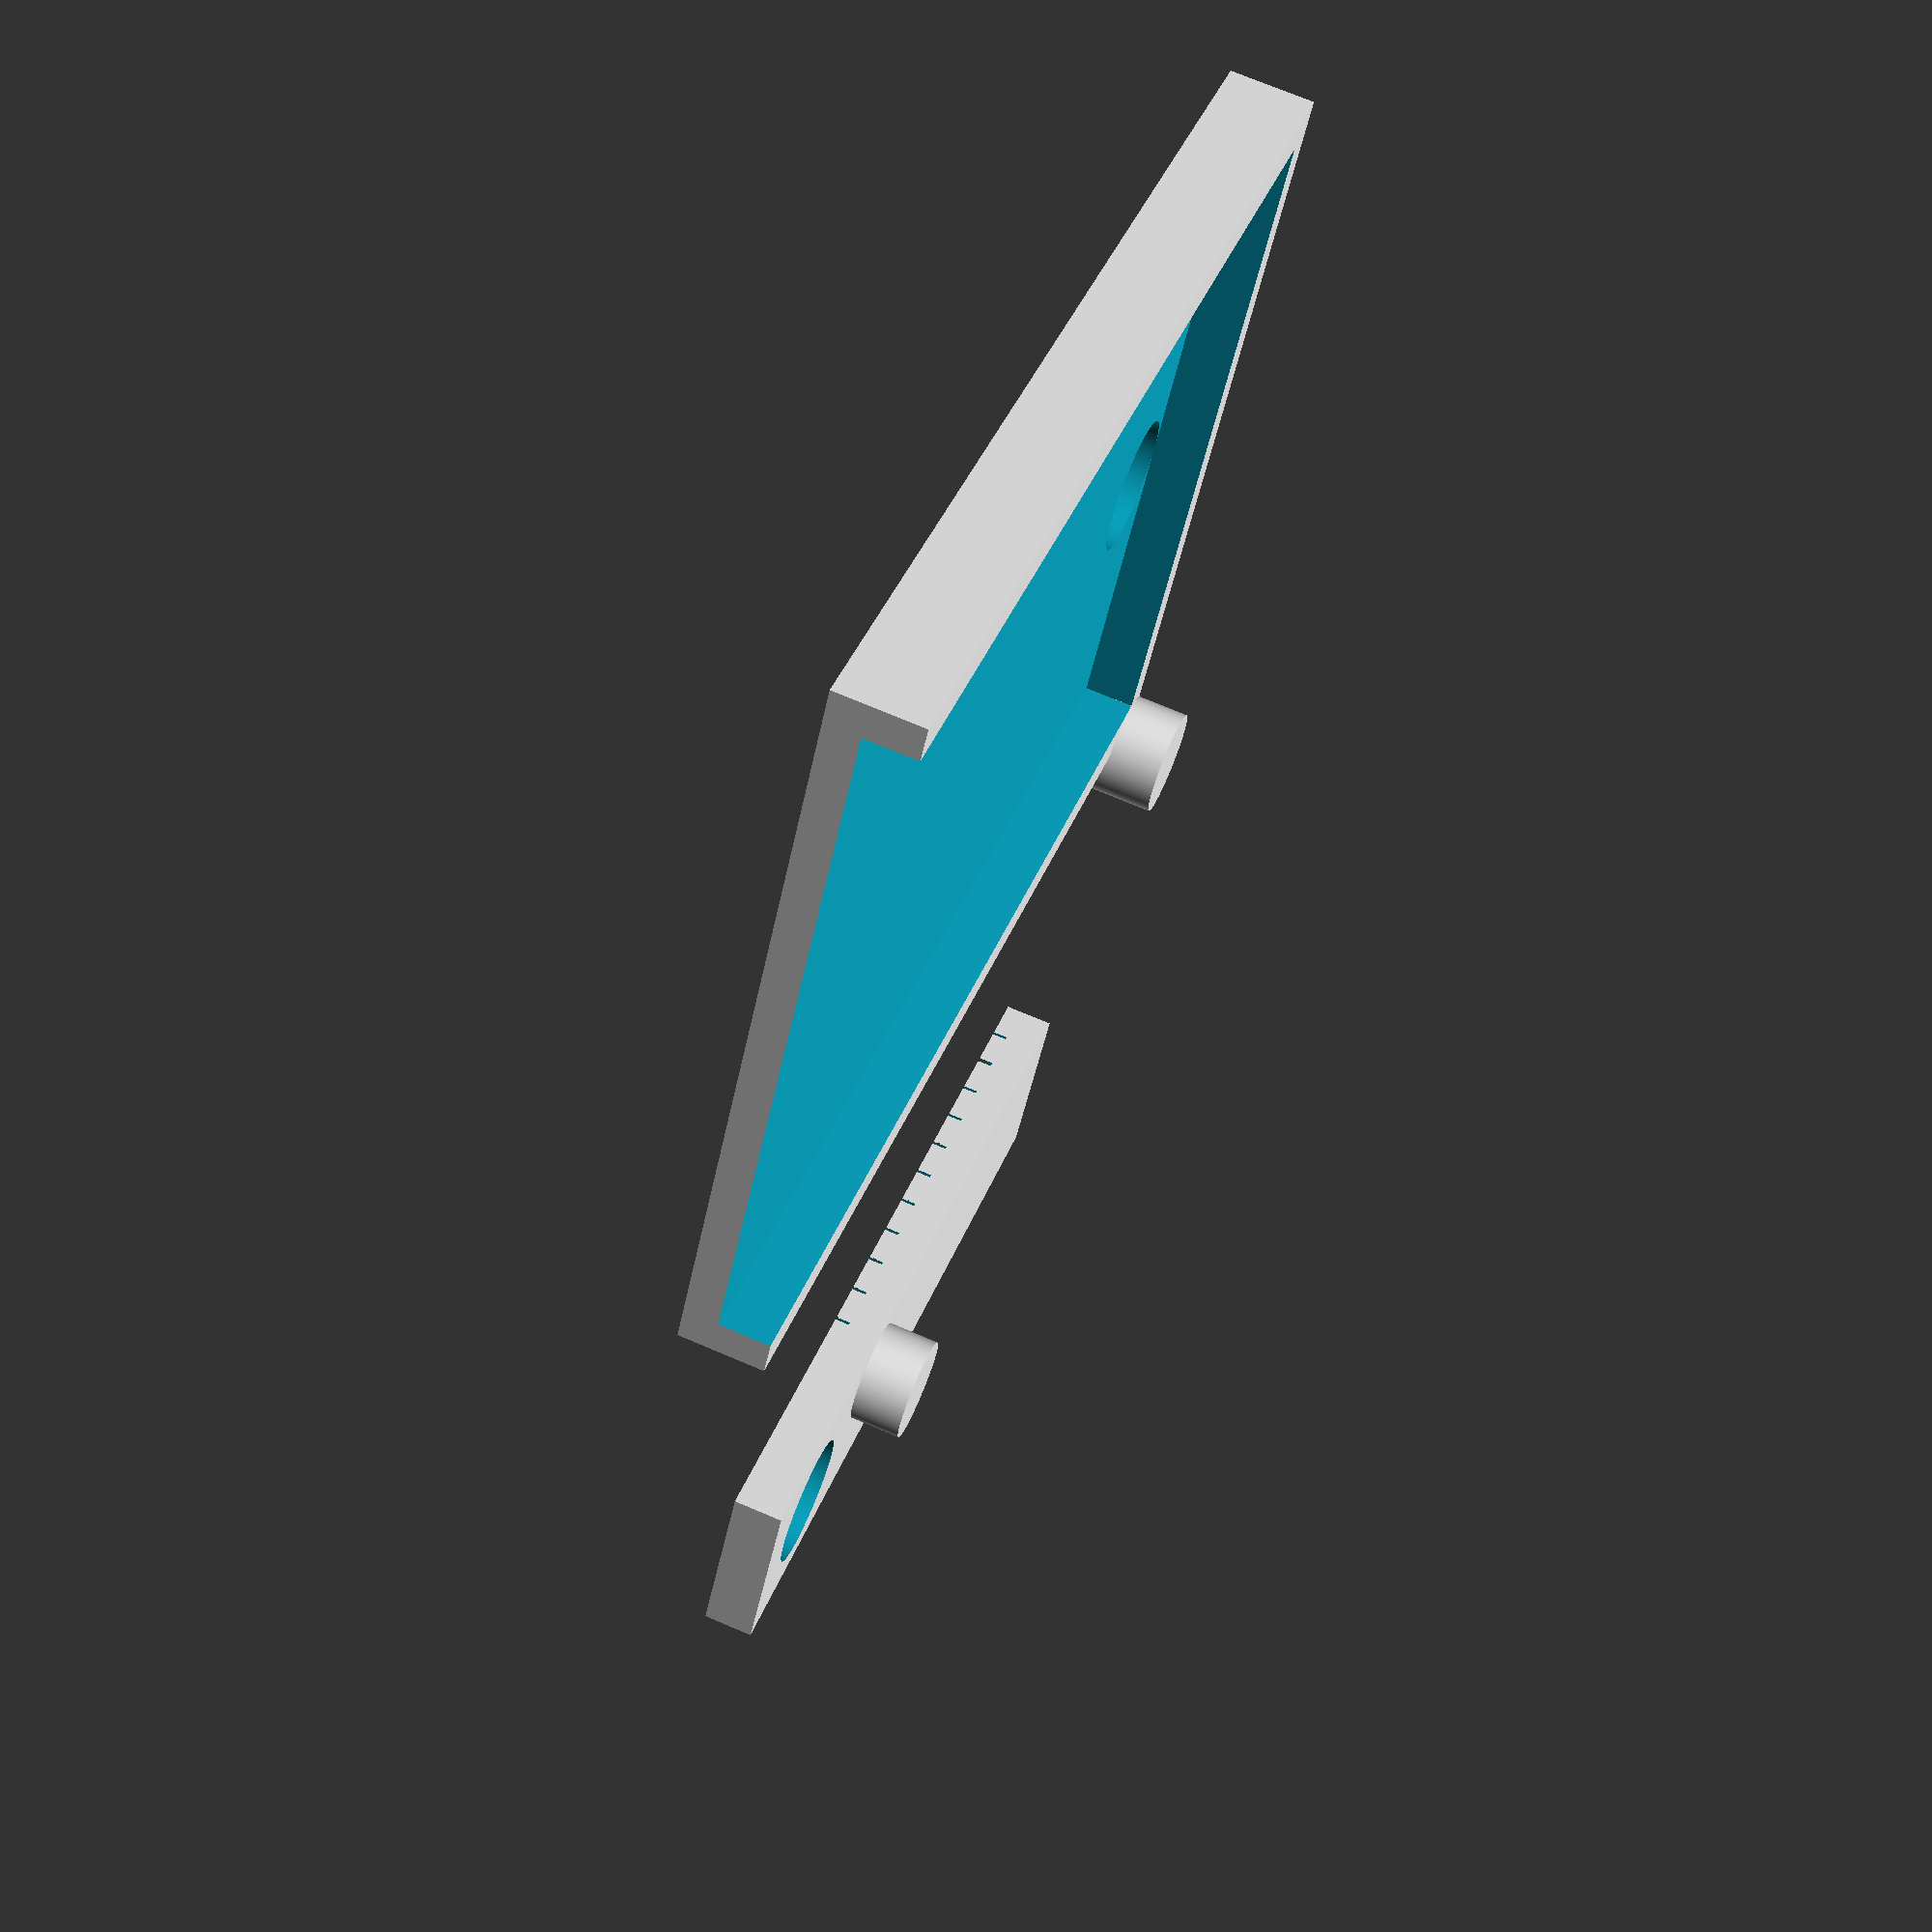
<openscad>
ruler_thickness=3;
ruler_height=41.5;
in=25.4;
bit=in/4;
hole=in/8;
length=60;

wall=2;
$fn=200;

// RENDER stl
module end() {
    difference() {
        cube([length+wall,ruler_height+wall*2,ruler_thickness+wall]);
        translate([wall,wall,-wall])
        cube([length+wall,ruler_height,ruler_thickness+wall]);
        translate([hanger/2+wall,ruler_height/2,ruler_thickness-pad])
        cylinder(d=hanger,h=wall+pad*2);
    }

    translate([wall,wall-bit/2,-hole])
    cylinder(d=bit,h=wall+ruler_thickness+hole);
}

tip=0.01;
point=bit*1.3;
end=3;
inset=1;

pad=0.1;

vernier_gap=3;
vernier=vernier_gap-1/10;
text_gap=1.5;
scale_h=5;

text_size=vernier_gap;

// RENDER stl
module point() {
    difference() {
        union() {
            difference() {
                cylinder(d=length,h=ruler_thickness);
                translate([-length/2,bit/2,-pad])
                cube([length,length,ruler_thickness+pad*2]);
            }
            cylinder(d=bit,h=ruler_thickness+hole);
        }

        translate([0,-point/2,-pad])
        hull() {
            translate([0,point,0])
            cylinder(d=tip,h=inset);
            cylinder(d=end,h=inset);
        }
    }

}



module ruler(line, gap, count, height) {
    for(x=[0:gap:gap*count])
    translate([x,height/2])
    square([line, height],center=true);
}

zero=0.0001;

// test ruler
color("dimgray")
linear_extrude(zero)
*ruler(0.2, 1, 100, 5);


module vernier() {
    translate([0,-scale_h])
    ruler(0.2, vernier, 10, scale_h+pad);
    numbers=["", "1", "2", "3", "4", "5", "6", "7", "8", "9", "0"];

    for(n=[0:1:len(numbers)])
    translate([vernier*n,-scale_h-text_gap])
    text(numbers[n], valign="top", halign="center", size=text_size);
}

body=scale_h+text_gap*2+text_size;
scale_depth=0.9;
hanger=8;

// RENDER stl
module vernier_end() {
    translate([vernier*10,-bit/2,-hole])
    cylinder(d=bit,h=hole);
    difference() {
        translate([-vernier,-body])
        cube([vernier*14+hanger,body,ruler_thickness]);

        translate([0,0,ruler_thickness-scale_depth])
        linear_extrude(height=wall)
        vernier();

        translate([vernier*12+hanger/2,-body/2,-pad])
        cylinder(d=hanger,h=ruler_thickness+pad*2);
    }
}



translate([0,length/2])
end();


vernier_end();

*point();

</openscad>
<views>
elev=288.5 azim=330.1 roll=113.1 proj=p view=wireframe
</views>
